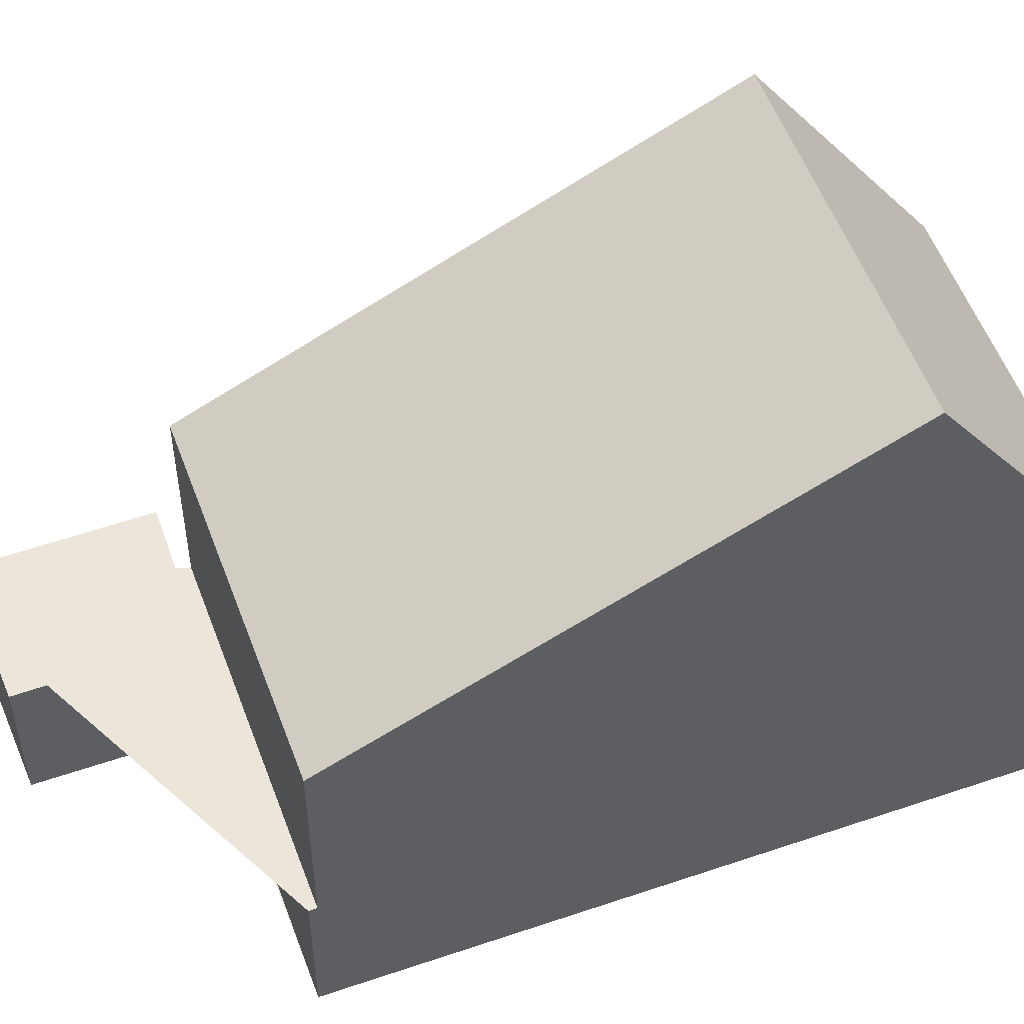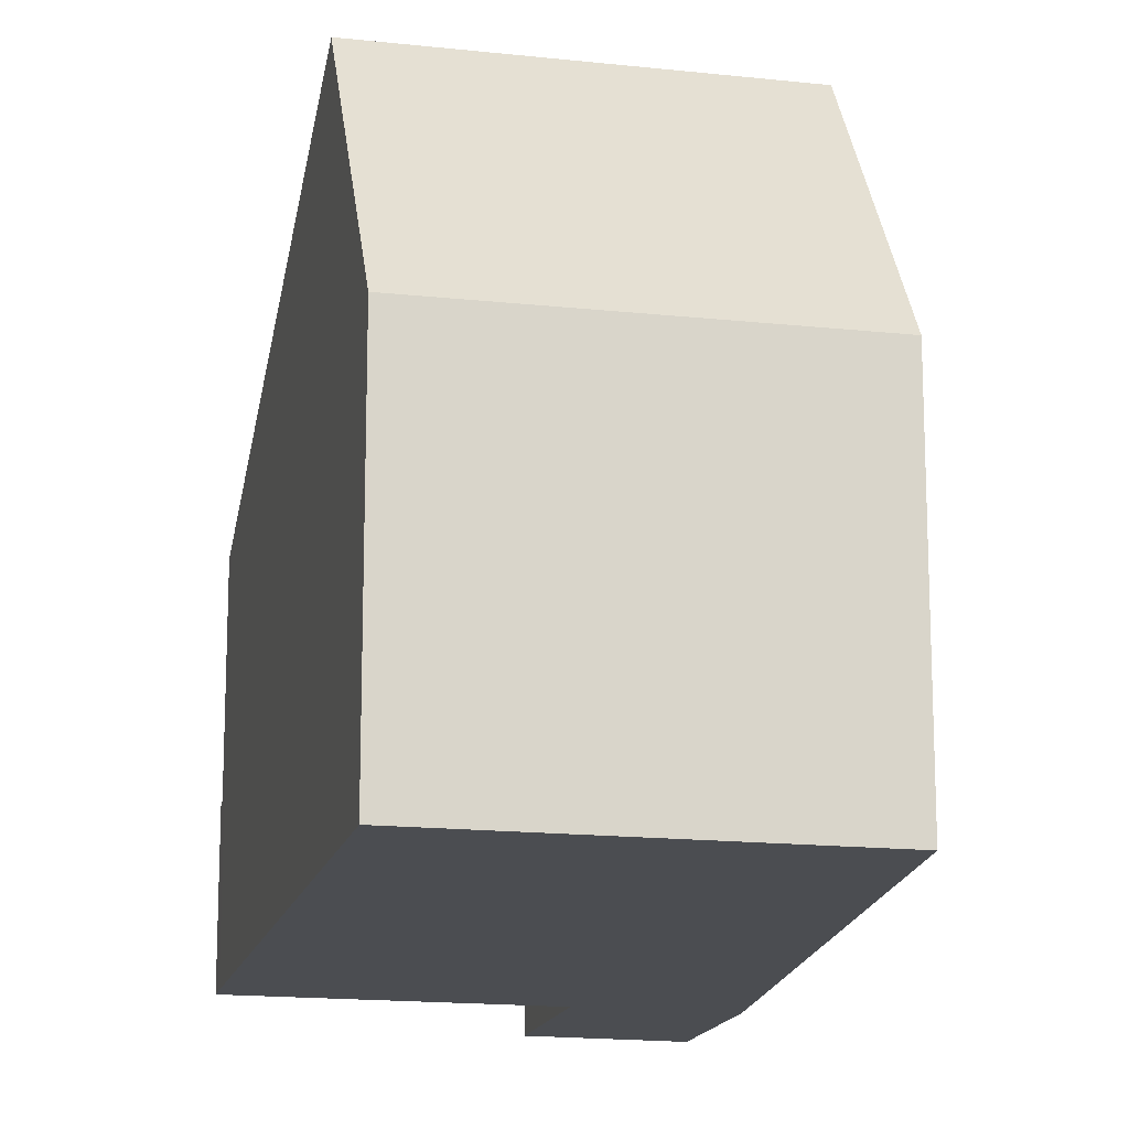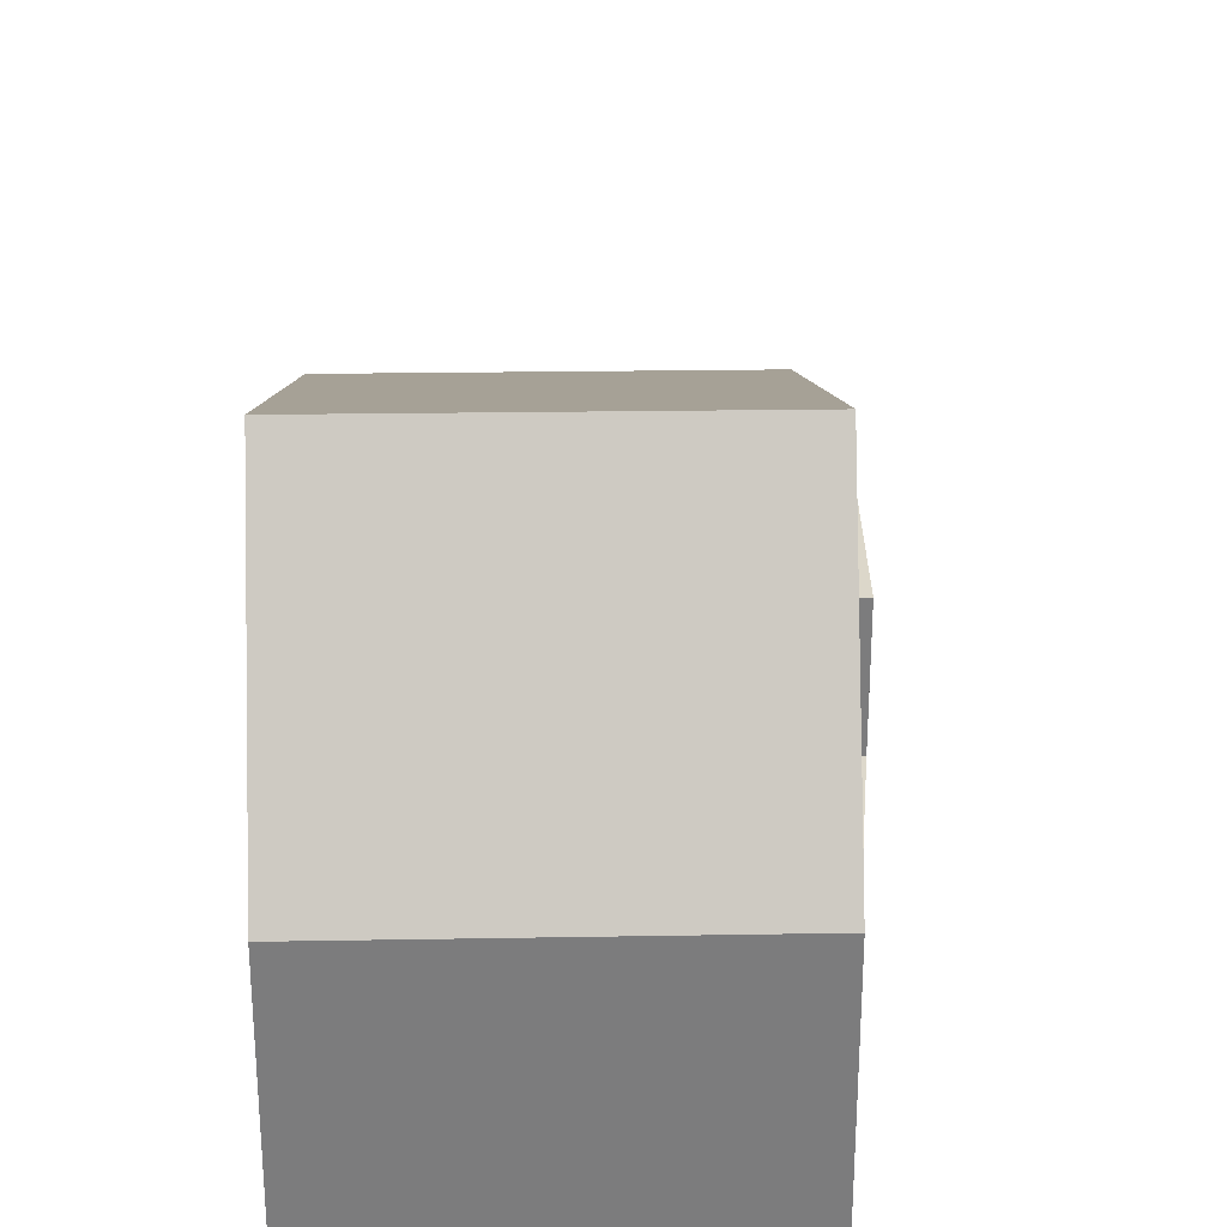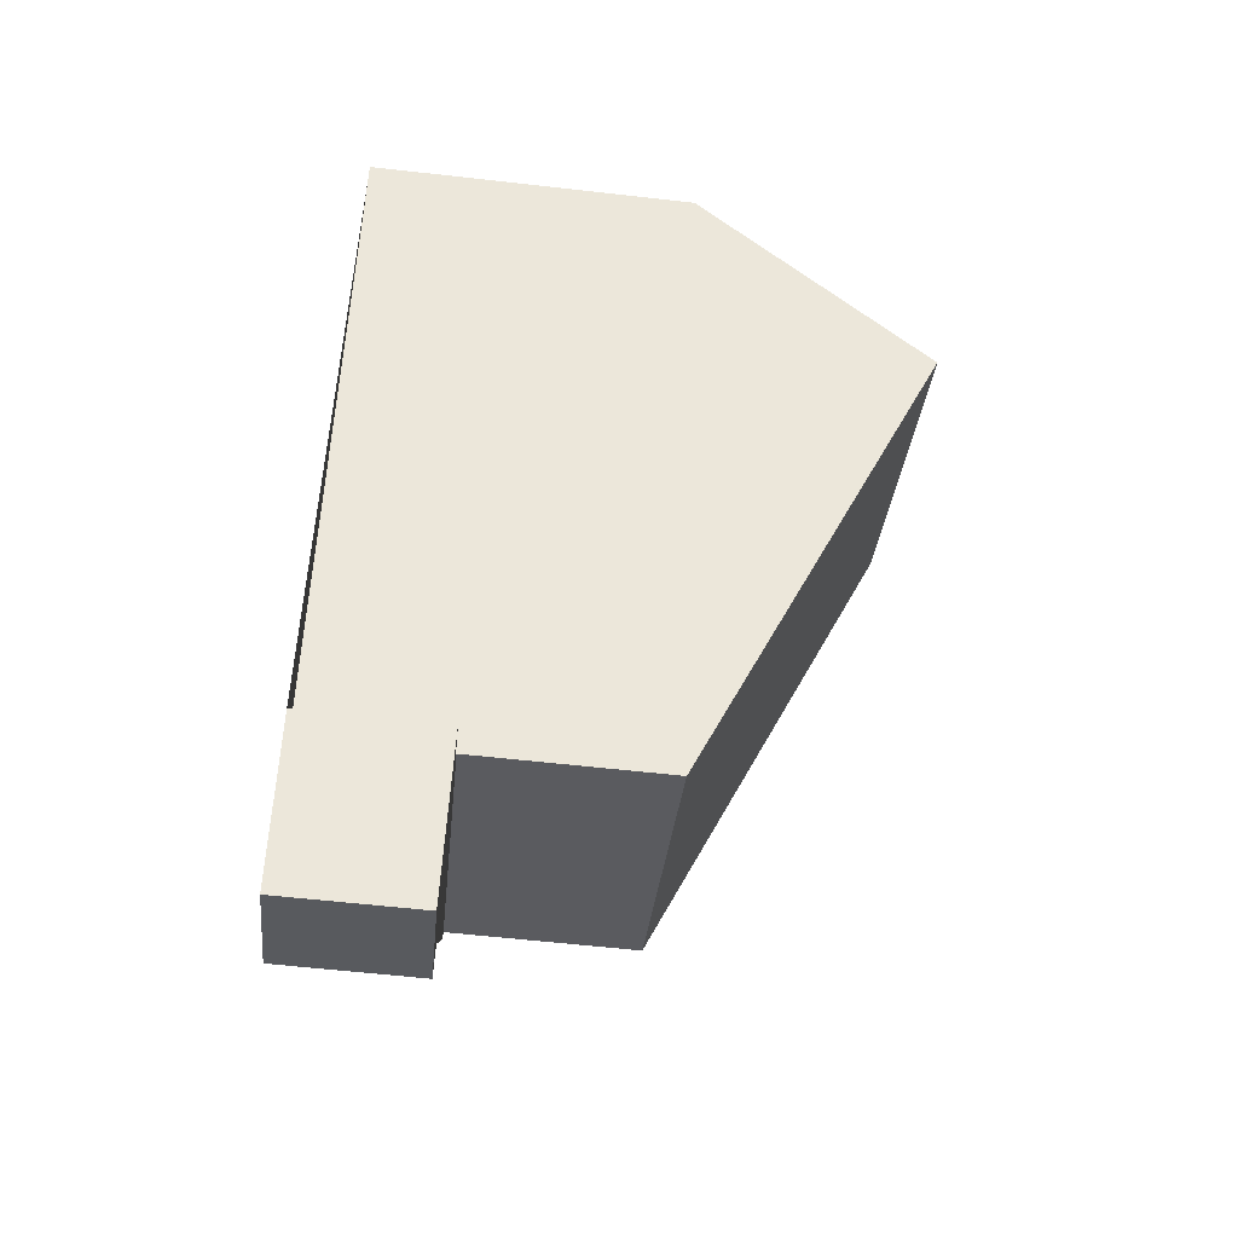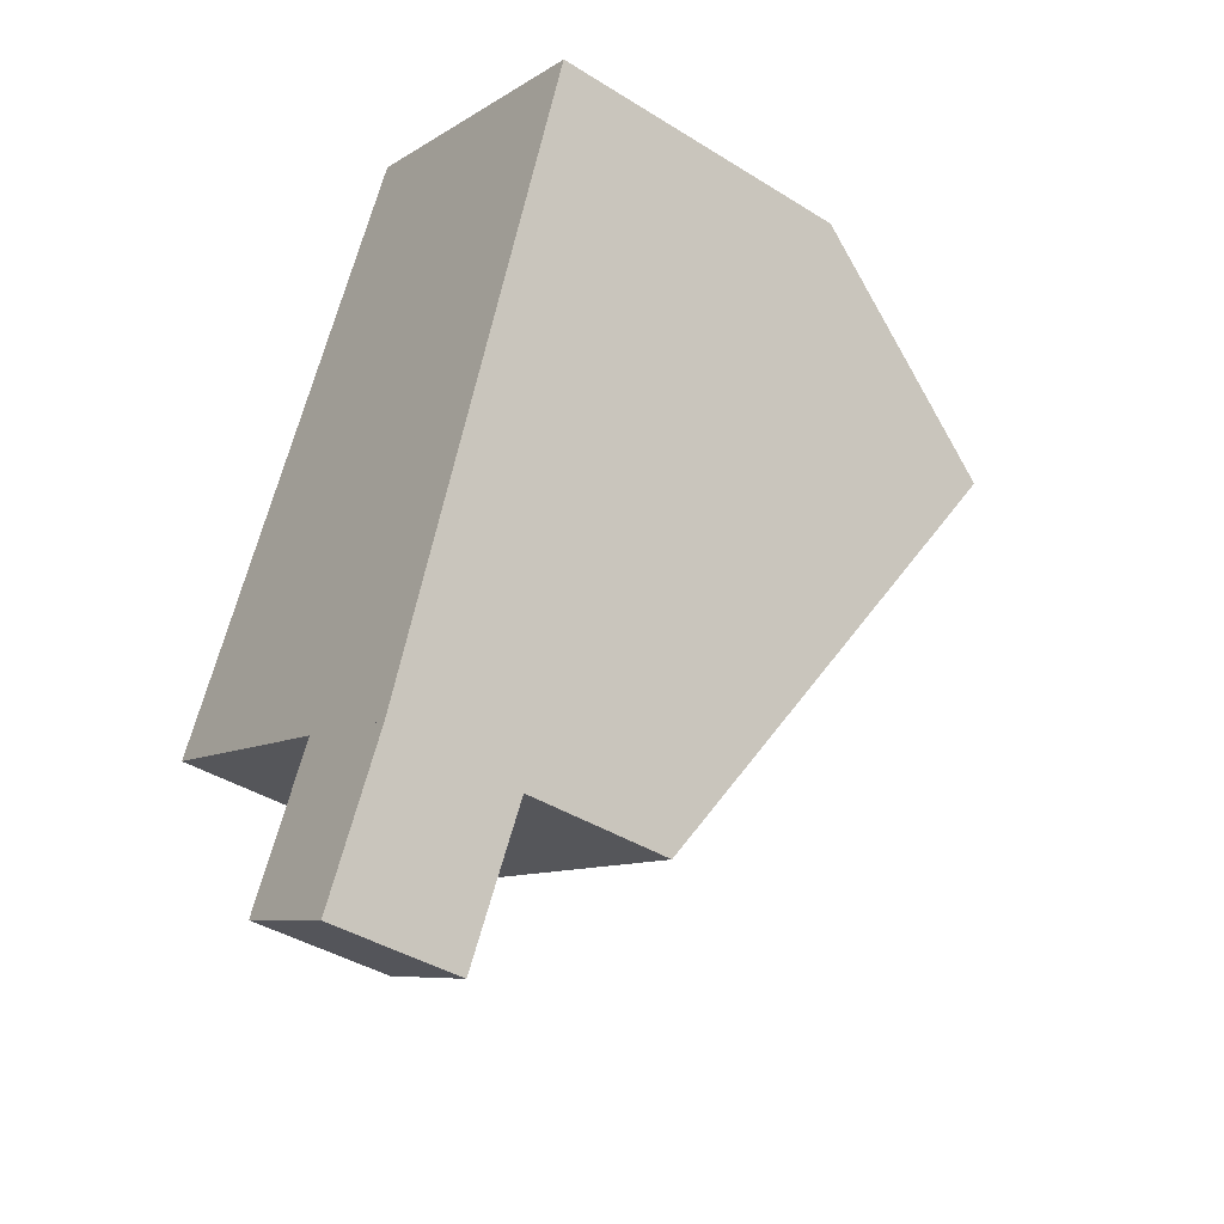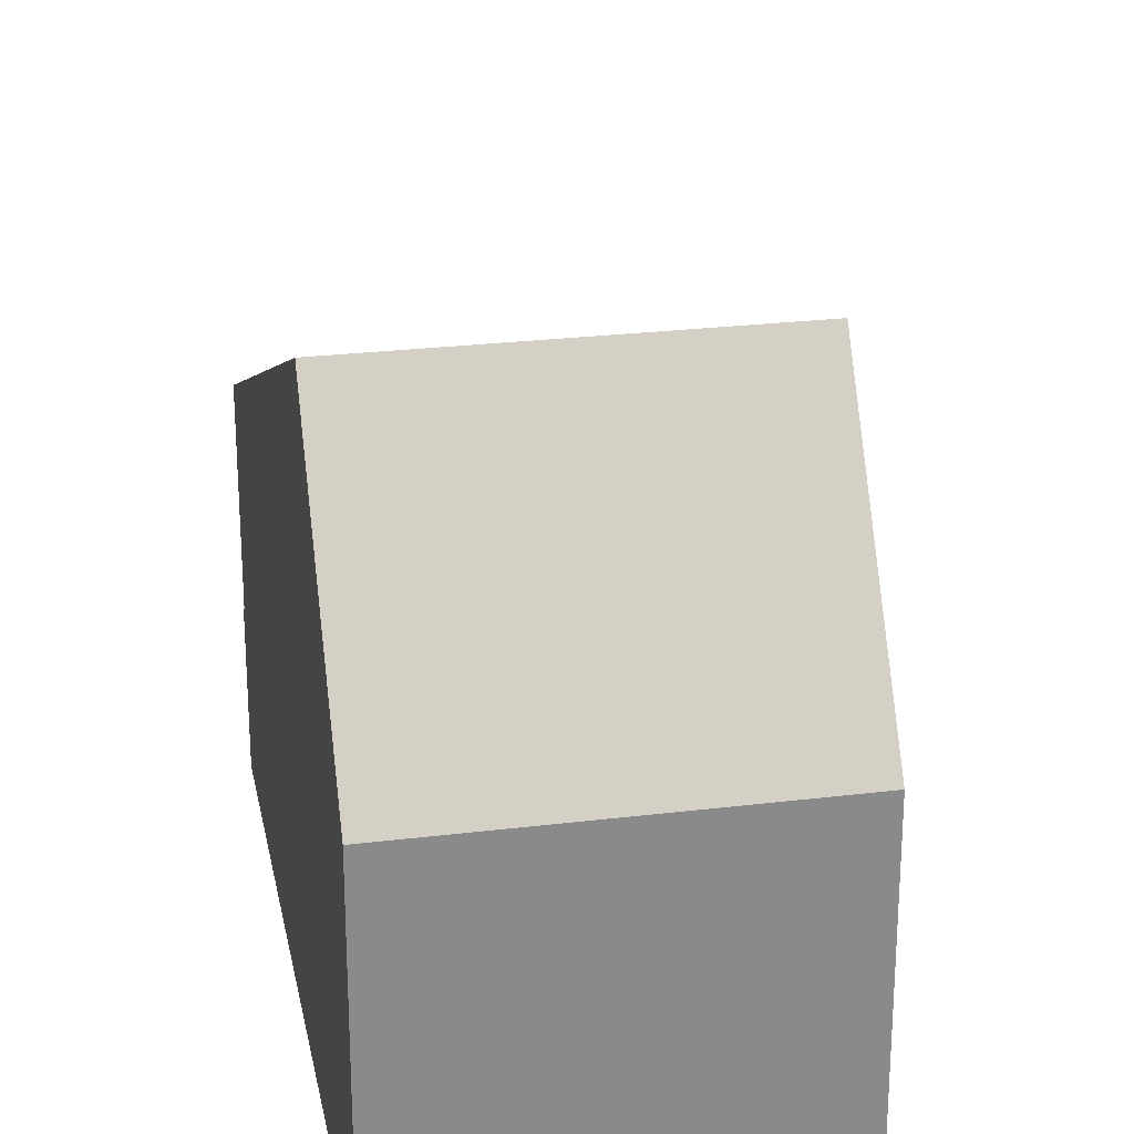
<metadata>
{"format":"obj","ext":"obj","renderer":"f3d","projection":"perspective","resolution":1024,"background":"white","views":[{"elev":54.2,"azim":96.1,"up":"+Z"},{"elev":-15.9,"azim":-166.8,"up":"+Z"},{"elev":31.3,"azim":-155.3,"up":"+Z"},{"elev":-59.1,"azim":-96.7,"up":"+Y"},{"elev":-41.1,"azim":-127.1,"up":"+Y"},{"elev":26.7,"azim":-164.7,"up":"+Z"}]}
</metadata>
<code>
v -2458 -2329 5.318
v -2453 -2326 5.314
v -2453 -2342 2.285
v -2454 -2339 2.321
v -2453 -2339 2.338
v -2448 -2336 2.425
v -2452 -2338 2.357
v -2451 -2340 2.32
v -2451 -2329 9.309
v -2457 -2331 9.302
v -2451 -2329 9.309
v -2448 -2335 6.072
v -2457 -2331 9.302
v -2457 -2331 9.302
v -2451 -2329 9.309
v -2453 -2338 5.586
v -2448 -2336 5.603
v -2451 -2329 9.309
v -2452 -2341 2.303
v -2448 -2336 2.426
v -2453 -2338 2.341
v -2453 -2338 2.341
v -2453 -2338 2.341
v -2448 -2336 2.426
v -2453 -2326 5.314
v -2453 -2326 5.602
v -2458 -2329 5.625
v -2453 -2326 5.602
v -2457 -2331 9.302
v -2453 -2338 2.341
v -2453 -2338 5.586
v -2457 -2330 7.023
v -2453 -2338 5.586
v -2453 -2338 5.586
v -2448 -2336 5.603
v -2453 -2338 5.696
v -2453 -2338 5.696
v -2448 -2336 5.707
v -2452 -2341 2.306
v -2452 -2341 2.303
v -2453 -2342 2.286
v -2453 -2326 5.314
v -2458 -2329 5.318
v -2458 -2329 0
v -2453 -2326 0
v -2453 -2326 5.602
v -2453 -2326 5.314
v -2453 -2326 8.882e-16
v -2453 -2326 -8.882e-16
v -2453 -2342 2.286
v -2453 -2342 2.285
v -2453 -2342 0
v -2453 -2342 -4.441e-16
v -2453 -2339 2.338
v -2454 -2339 2.321
v -2454 -2339 -4.441e-16
v -2453 -2339 0
v -2453 -2338 2.341
v -2453 -2339 2.338
v -2453 -2339 0
v -2453 -2338 0
v -2452 -2338 2.357
v -2448 -2336 2.425
v -2448 -2336 0
v -2452 -2338 0
v -2451 -2340 2.32
v -2452 -2338 2.357
v -2452 -2338 0
v -2451 -2340 0
v -2452 -2341 2.306
v -2451 -2340 2.32
v -2451 -2340 0
v -2452 -2341 0
v -2448 -2335 6.072
v -2451 -2329 9.309
v -2451 -2329 0
v -2448 -2335 0
v -2448 -2336 5.707
v -2448 -2335 6.072
v -2448 -2335 0
v -2448 -2336 0
v -2457 -2330 7.023
v -2457 -2331 9.302
v -2457 -2331 0
v -2457 -2330 -8.882e-16
v -2453 -2342 2.285
v -2452 -2341 2.303
v -2452 -2341 0
v -2453 -2342 0
v -2448 -2336 2.425
v -2448 -2336 2.426
v -2448 -2336 0
v -2448 -2336 0
v -2453 -2326 5.314
v -2453 -2326 5.314
v -2453 -2326 0
v -2453 -2326 8.882e-16
v -2458 -2329 5.318
v -2458 -2329 5.625
v -2458 -2329 0
v -2458 -2329 0
v -2451 -2329 9.309
v -2453 -2326 5.602
v -2453 -2326 -8.882e-16
v -2451 -2329 0
v -2458 -2329 5.625
v -2457 -2330 7.023
v -2457 -2330 -8.882e-16
v -2458 -2329 0
v -2453 -2338 5.696
v -2453 -2338 5.586
v -2453 -2338 0
v -2453 -2338 0
v -2457 -2331 9.302
v -2453 -2338 5.696
v -2453 -2338 0
v -2457 -2331 0
v -2448 -2336 5.603
v -2448 -2336 5.707
v -2448 -2336 0
v -2448 -2336 0
v -2452 -2341 2.303
v -2452 -2341 2.306
v -2452 -2341 0
v -2452 -2341 0
v -2454 -2339 2.321
v -2453 -2342 2.286
v -2453 -2342 -4.441e-16
v -2454 -2339 -4.441e-16
v -2453 -2342 0
v -2454 -2339 0
v -2453 -2339 0
v -2458 -2329 0
v -2453 -2326 0
v -2448 -2336 0
v -2452 -2338 0
v -2451 -2340 0
f 37 33 34 36
f 11 9 12
f 27 1 25 26
f 40 21 20 6 7 8 39
f 41 4 5 22 21 40
f 31 17 24 30
f 26 25 2 28
f 29 14 32
f 28 15 18 26
f 38 35 33 37
f 30 23 16 31
f 32 27 26 18 29
f 36 10 13 37
f 37 13 11 12 38
f 39 19 40
f 40 19 3 41
f 43 44 45 42
f 47 48 49 46
f 51 52 53 50
f 55 56 57 54
f 59 60 61 58
f 63 64 65 62
f 67 68 69 66
f 71 72 73 70
f 75 76 77 74
f 79 80 81 78
f 83 84 85 82
f 87 88 89 86
f 91 92 93 90
f 95 96 97 94
f 99 100 101 98
f 103 104 105 102
f 107 108 109 106
f 111 112 113 110
f 115 116 117 114
f 119 120 121 118
f 123 124 125 122
f 127 128 129 126
f 131 132 133 134 135 136 137 130

</code>
